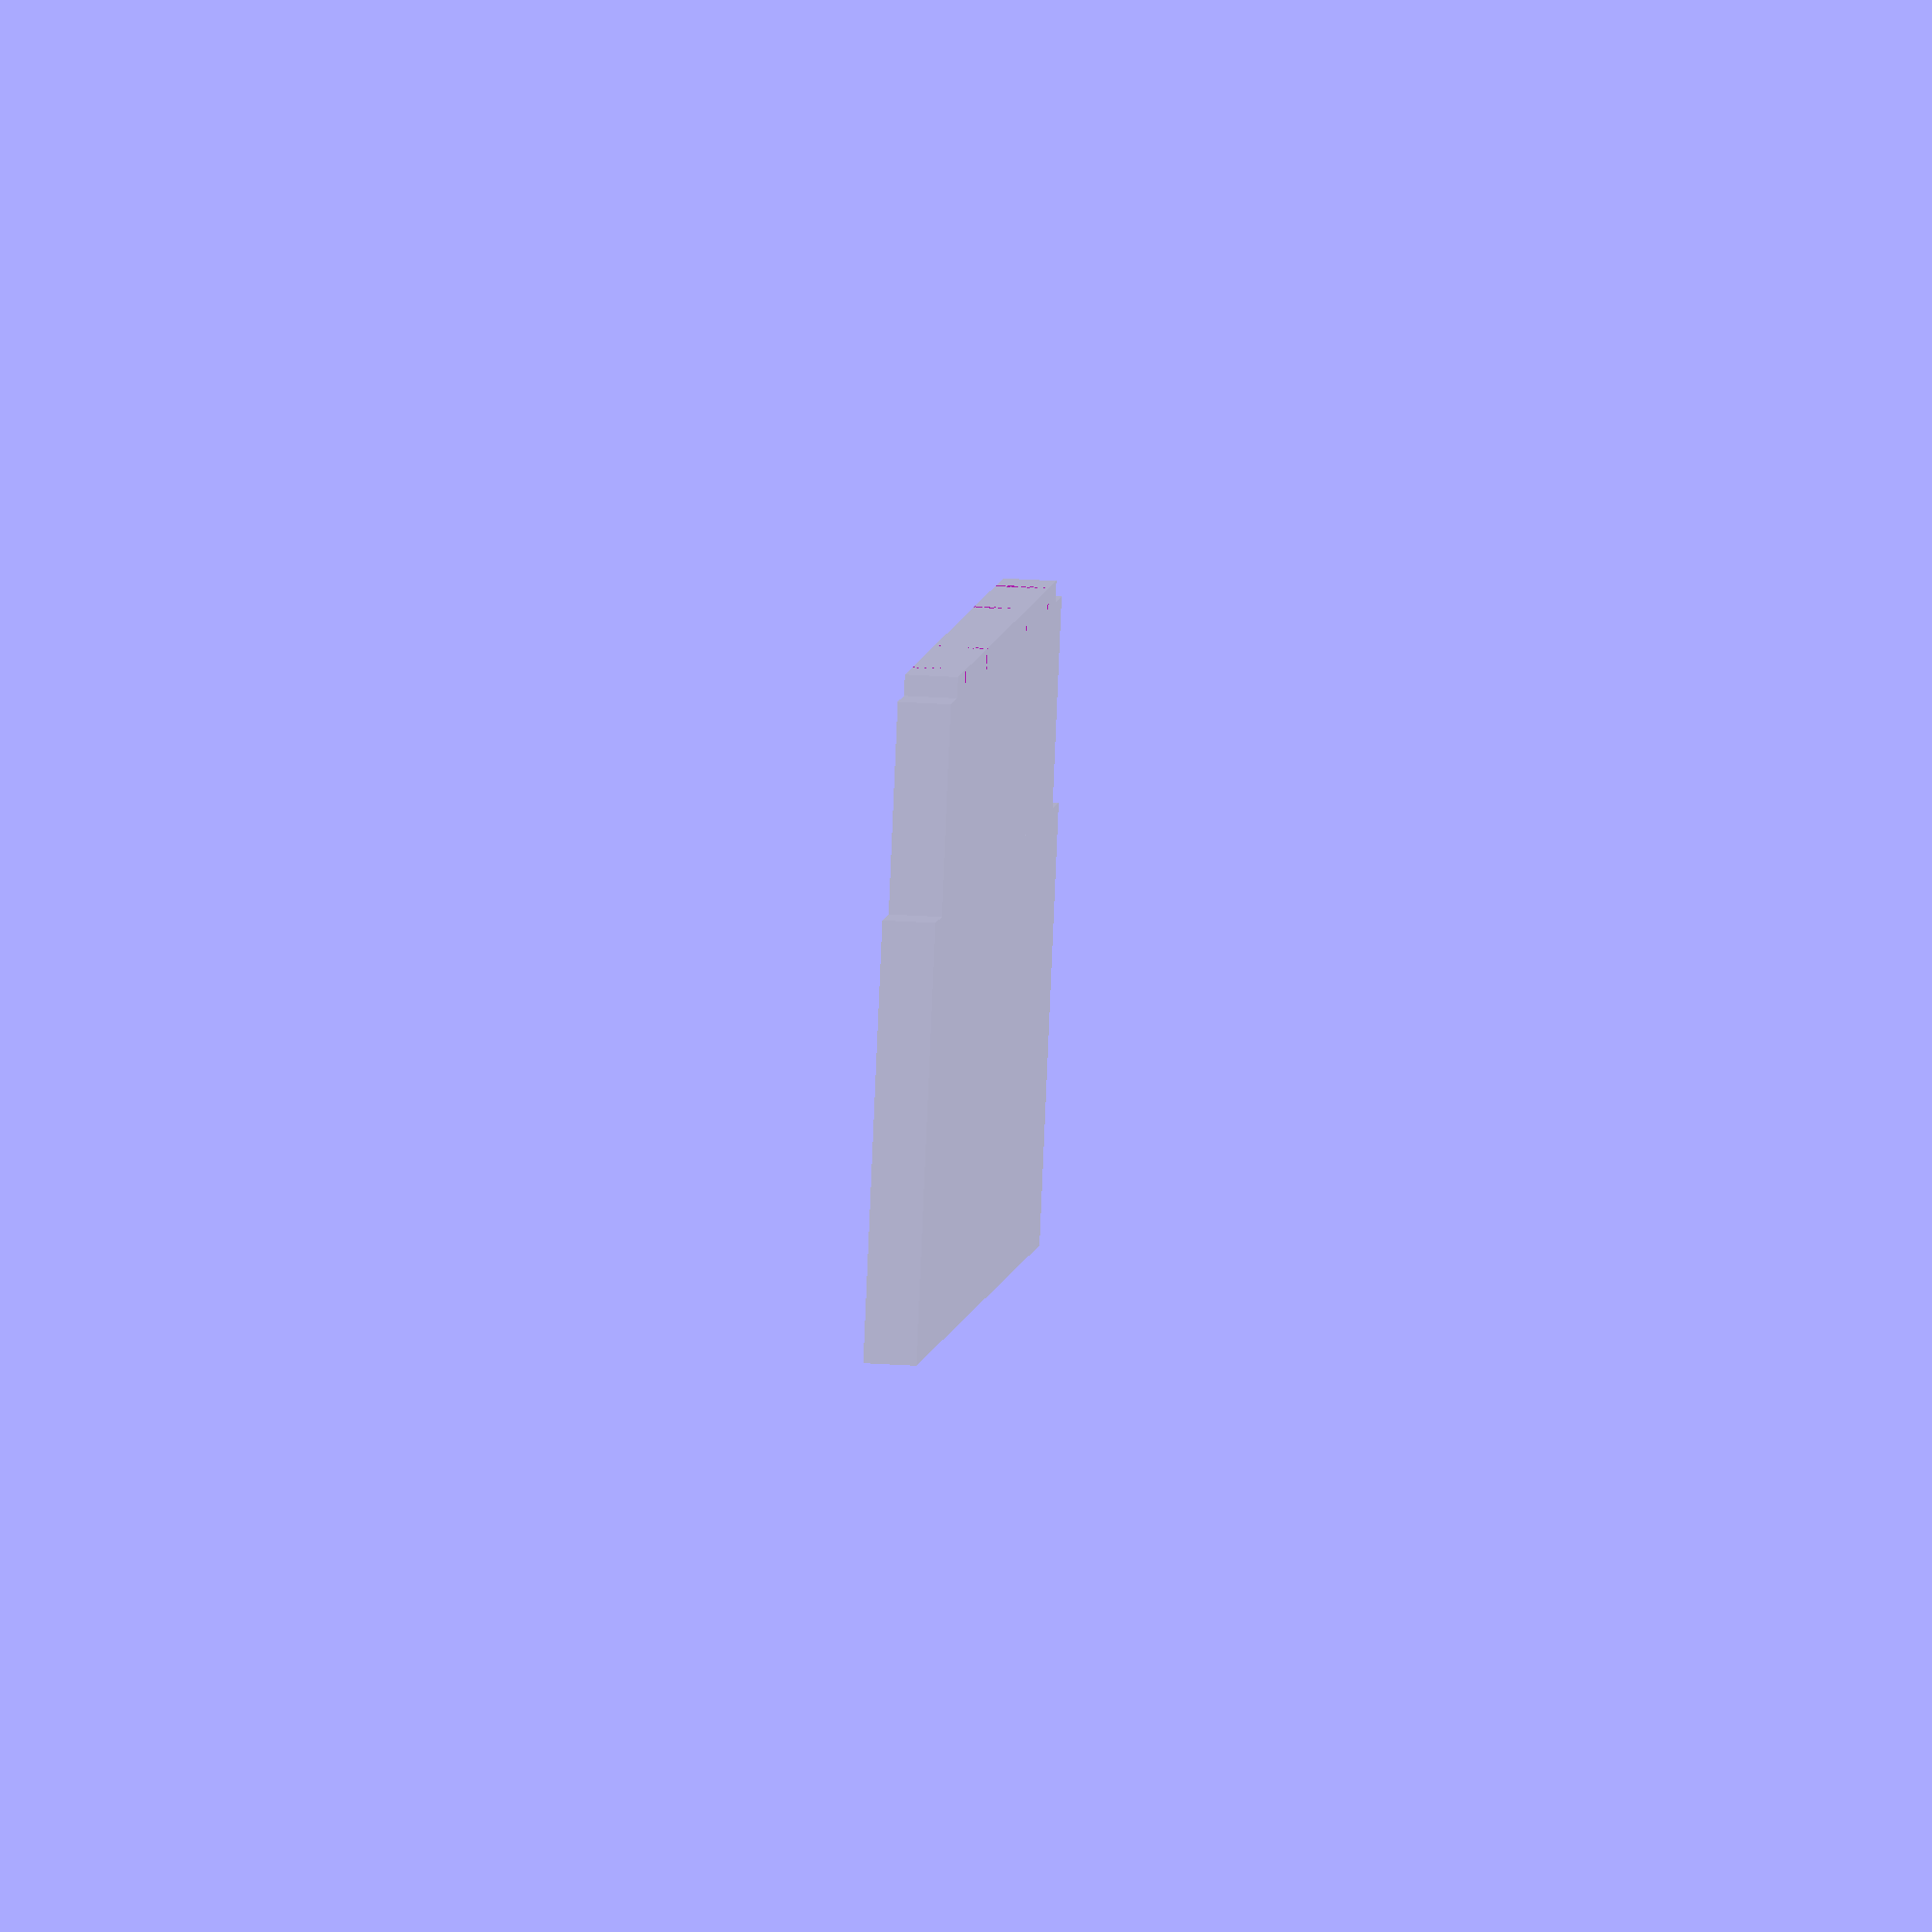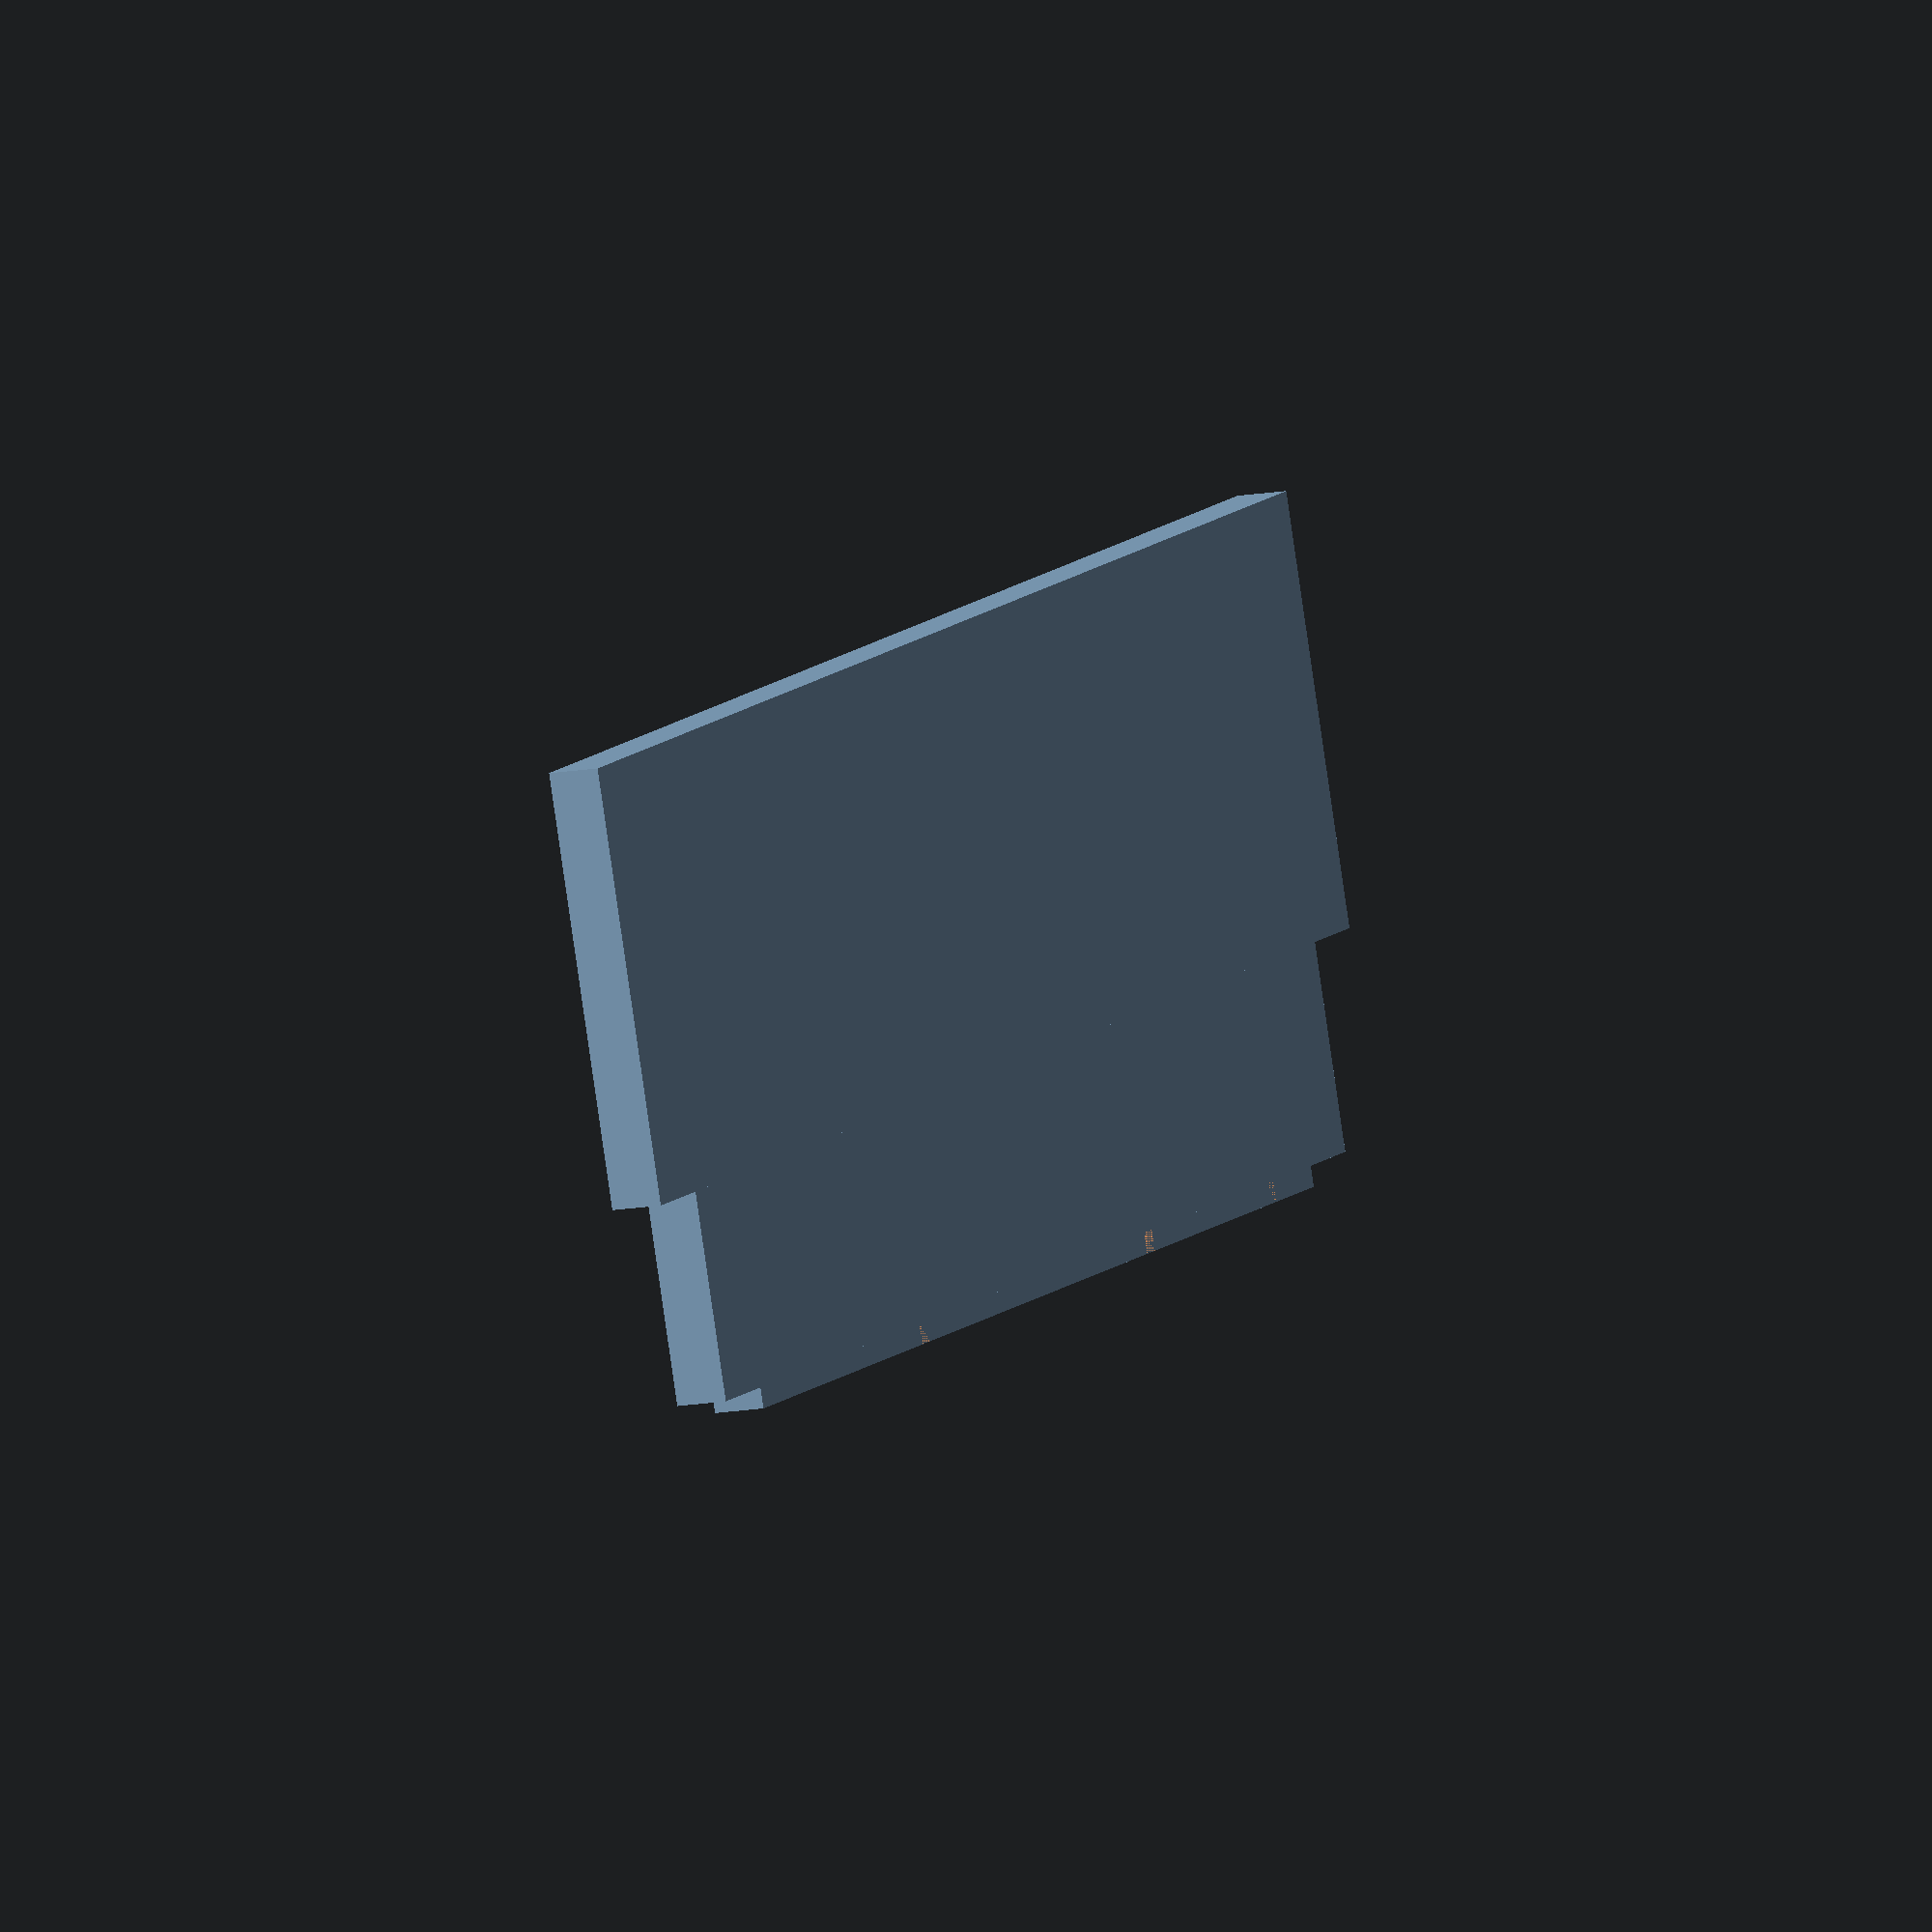
<openscad>
railWidth = 1.1;
railCentres = 17.5;
railToPlatformHeight = 12;
trackCentreToPlatformEdge = 19.75;
trackCentreToSleeper = 14.75;
trackToTrackCentre = 50;

topWidth = trackCentreToPlatformEdge + trackToTrackCentre + trackCentreToPlatformEdge + 10;
topHeight = 25;

middleWidth = trackCentreToPlatformEdge + trackToTrackCentre + trackCentreToPlatformEdge;
middleHeight = railToPlatformHeight;

bottomWidth = trackCentreToSleeper + trackToTrackCentre + trackCentreToSleeper;
bottomHeight = 1.2;


templateThickness = 3;

// top part of template
module templateTop() {
cube([topWidth, topHeight, templateThickness], center = true);
    
}

// middle part of template
module templateMiddle() {
cube([middleWidth, middleHeight, templateThickness], center = true);
}

// Track part of template
module templateBottom() {
difference() {
    cube([bottomWidth, bottomHeight, templateThickness], center = true);
    translate([-trackToTrackCentre / 2, 0, 0])
    union() {
        translate([-railCentres / 2, 0, 0]) cube([railWidth, bottomHeight, templateThickness], center = true);
        translate([railCentres / 2, 0, 0]) cube([railWidth, bottomHeight, templateThickness], center = true);
    }
    translate([trackToTrackCentre / 2, 0, 0])
    union() {
        translate([-railCentres / 2, 0, 0]) cube([railWidth, bottomHeight, templateThickness], center = true);
        translate([railCentres / 2, 0, 0]) cube([railWidth, bottomHeight, templateThickness], center = true);
    }
}
}


translate([0, (middleHeight / 2) + (topHeight / 2), 0]) templateTop();
translate([0, 0, 0]) templateMiddle();
translate([0, -(middleHeight / 2) - (bottomHeight / 2), 0]) templateBottom();
</openscad>
<views>
elev=324.2 azim=148.2 roll=94.7 proj=o view=solid
elev=192.1 azim=200.1 roll=65.5 proj=o view=wireframe
</views>
